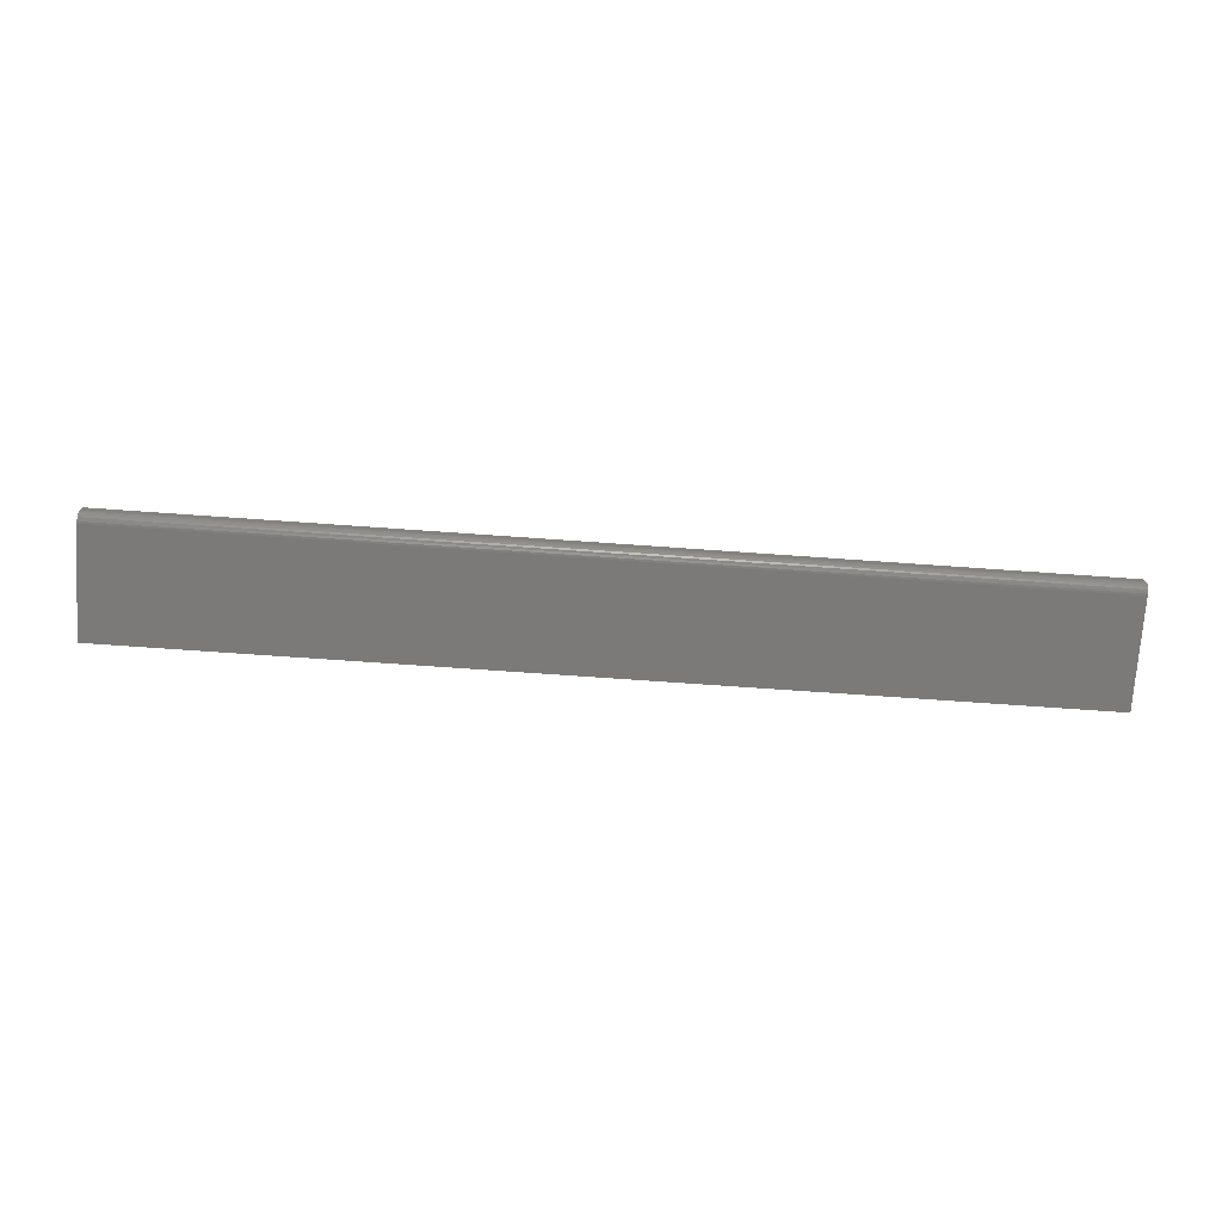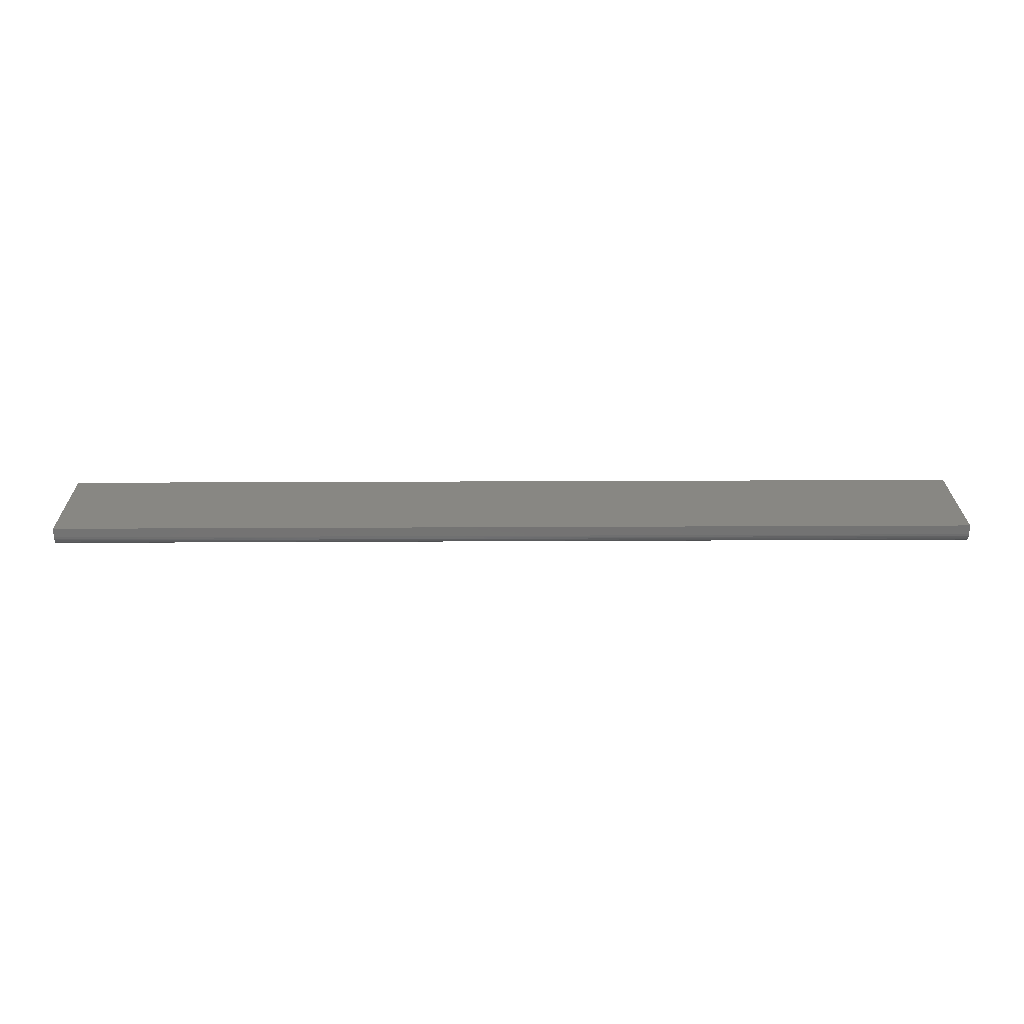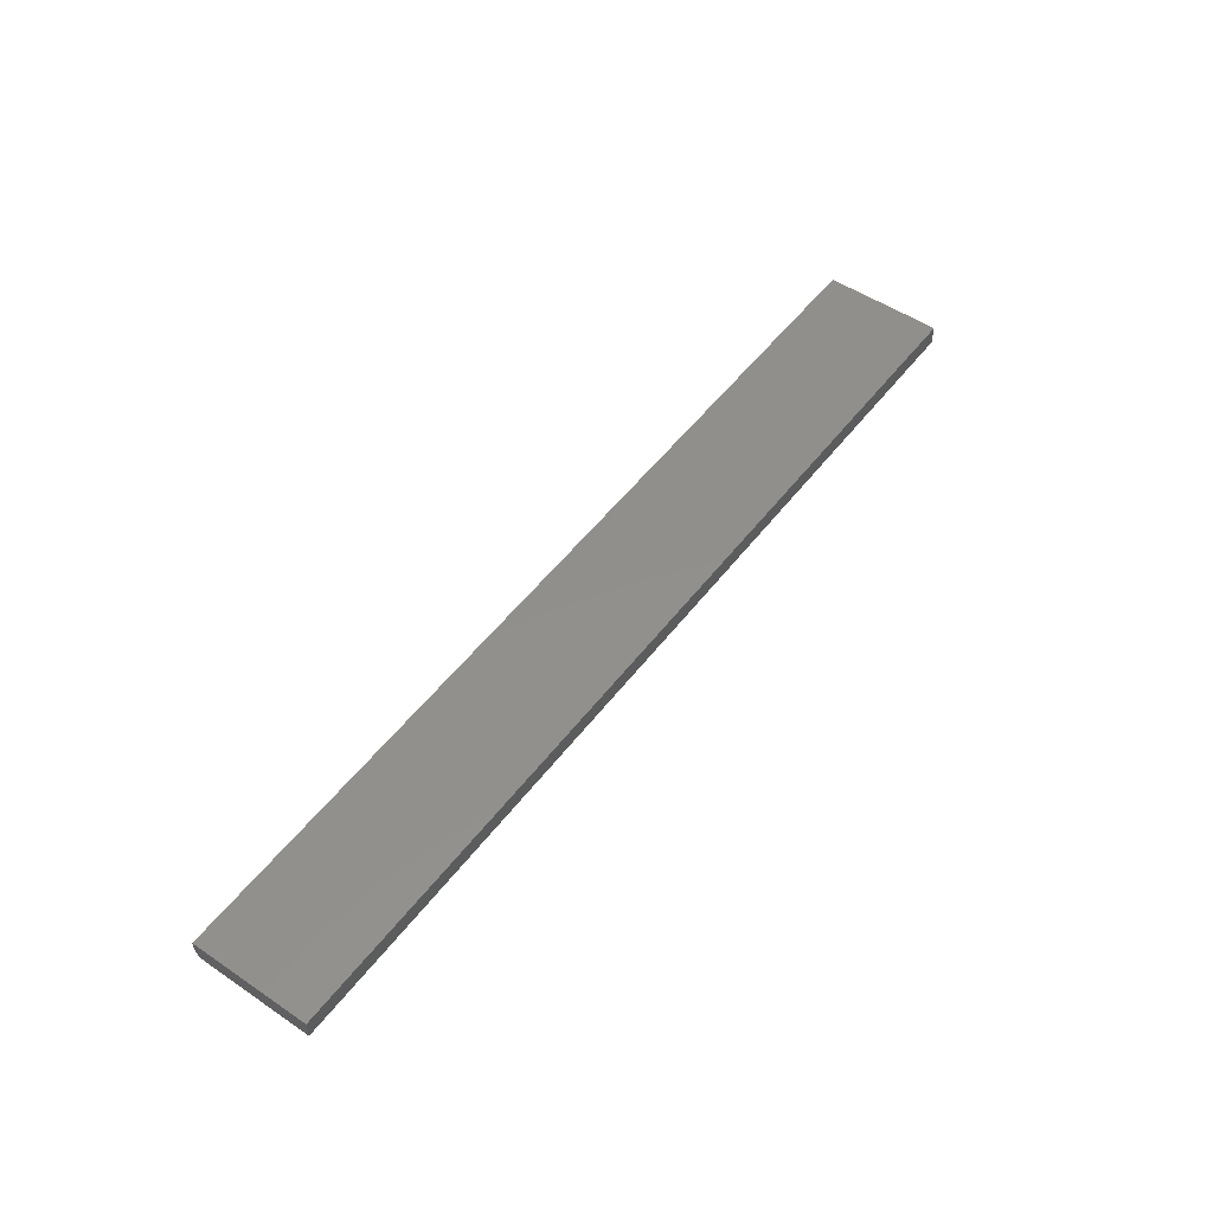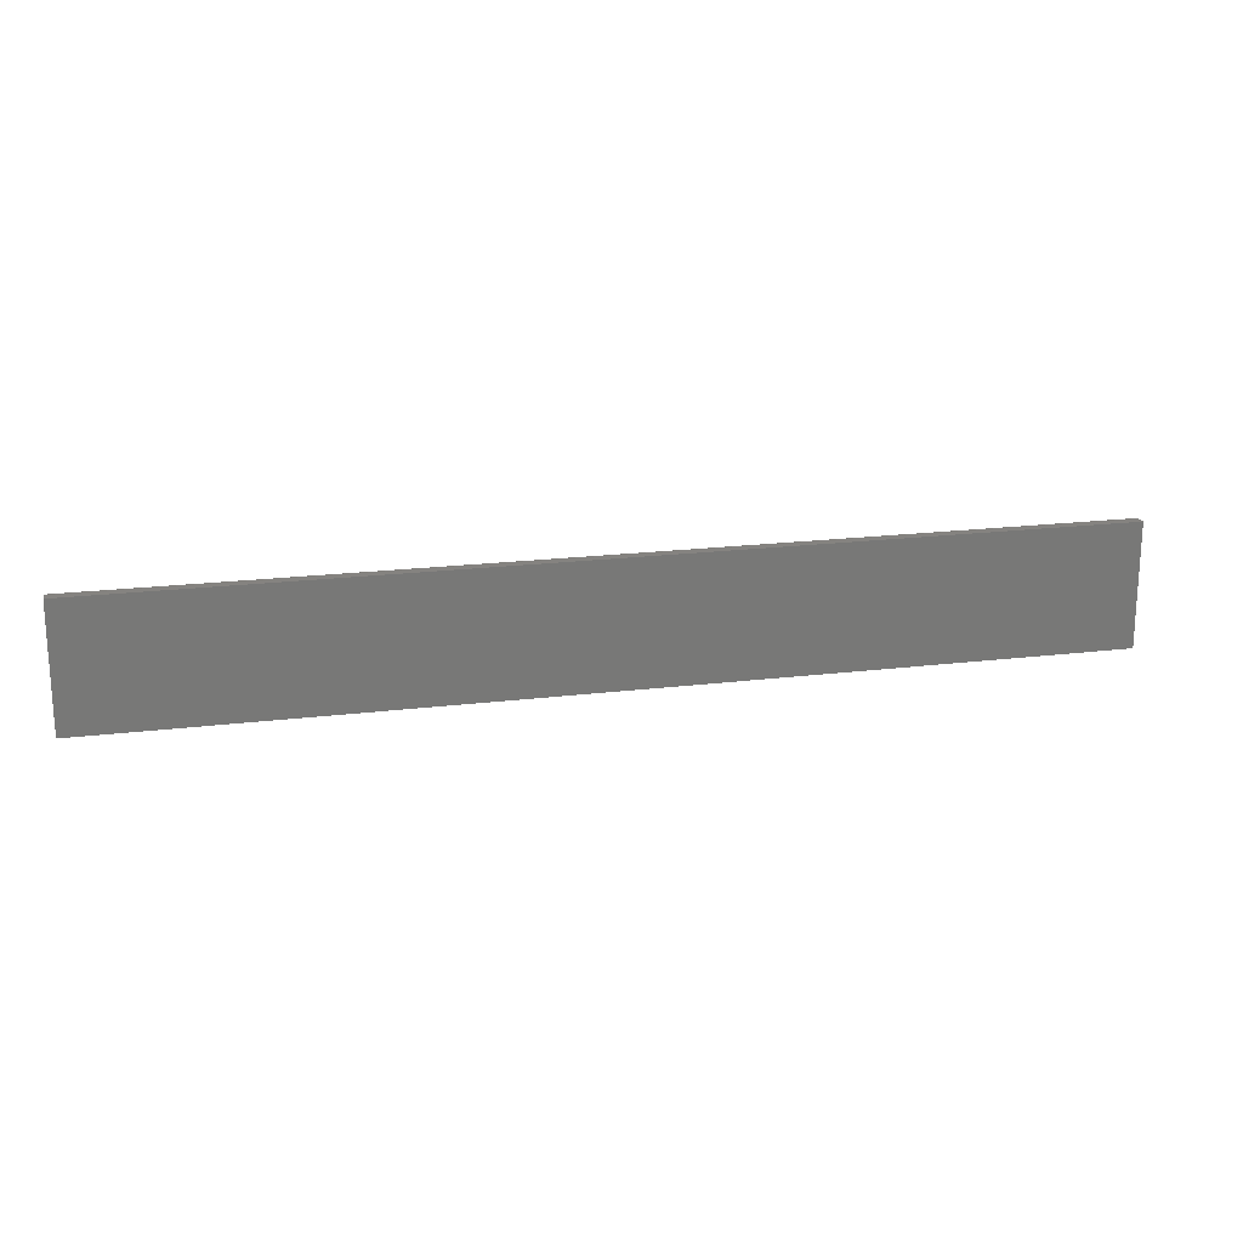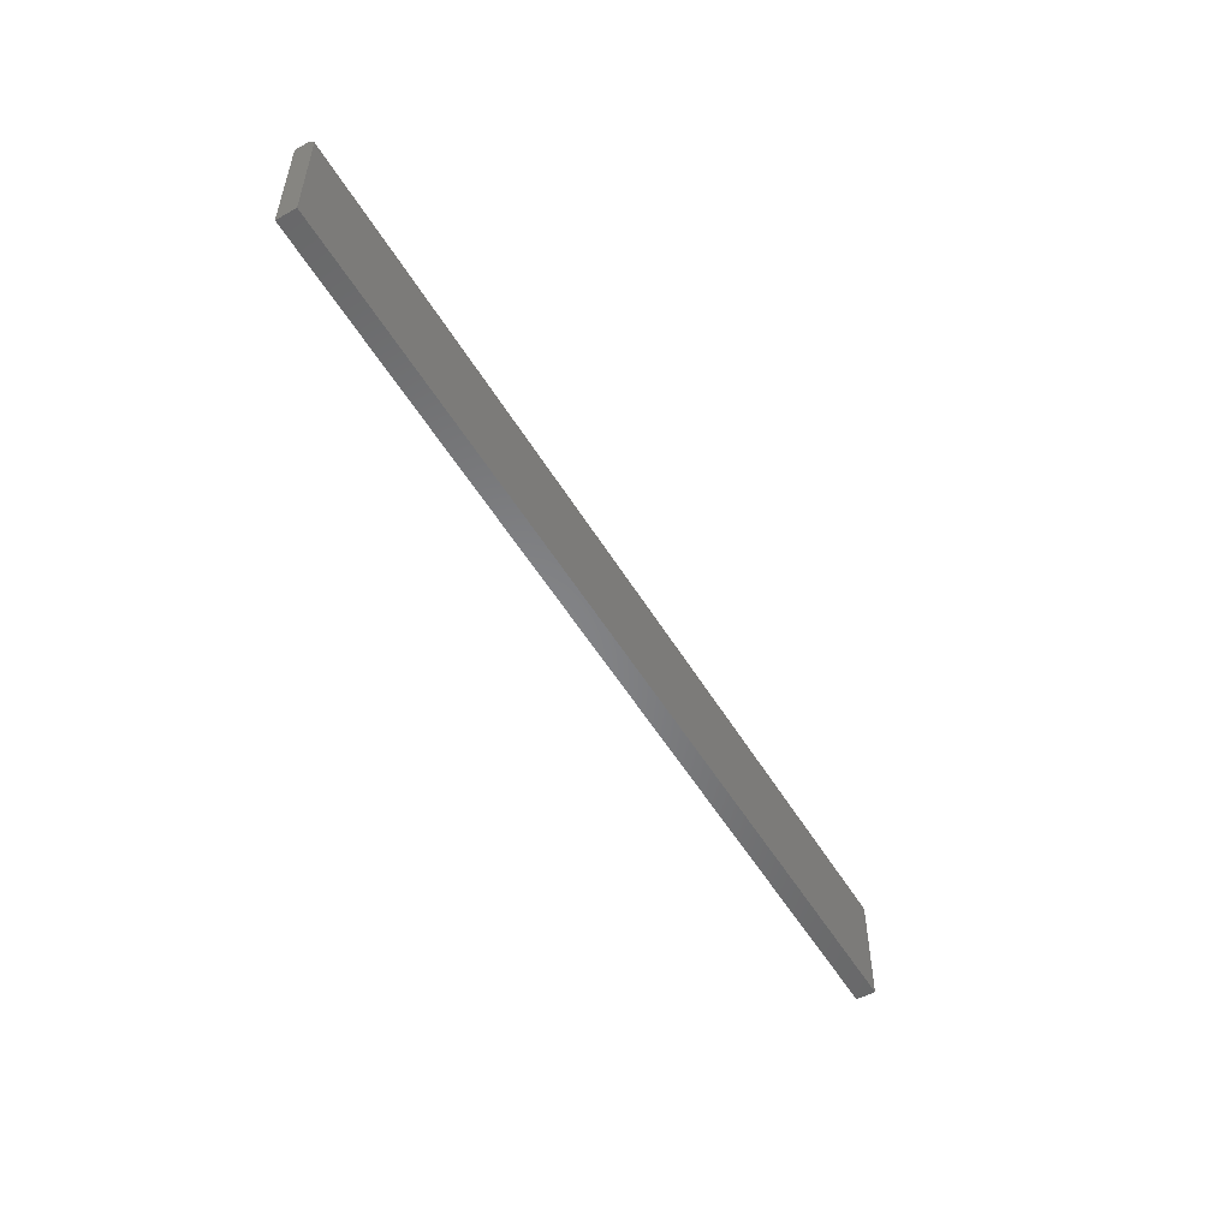
<metadata>
{"format":"stl","ext":"stl","renderer":"f3d","projection":"perspective","resolution":1024,"background":"white","views":[{"elev":-73.8,"azim":176.0,"up":"+Z"},{"elev":24.3,"azim":179.5,"up":"+Z"},{"elev":51.8,"azim":-53.8,"up":"+Z"},{"elev":19.1,"azim":-13.2,"up":"+Y"},{"elev":-53.1,"azim":120.3,"up":"+Y"}]}
</metadata>
<code>
# stl→obj: 24 verts, 44 faces
v -0.75 -0.1016 0
v -0.75 0.07229 0
v 0.75 -0.1016 0
v 0.75 0.07229 0
v -0.75 0.08791 0.01562
v -0.75 0.08761 0.01258
v -0.75 0.08672 0.009646
v -0.75 0.07827 0.001189
v -0.75 0.07533 0.0003002
v -0.75 -0.1016 0.03125
v -0.75 0.08791 0.03125
v -0.75 0.08528 0.006944
v -0.75 0.08333 0.004576
v -0.75 0.08097 0.002633
v 0.75 0.08791 0.03125
v 0.75 0.08791 0.01562
v 0.75 0.08528 0.006944
v 0.75 0.08761 0.01258
v 0.75 0.08672 0.009646
v 0.75 0.08097 0.002633
v 0.75 0.08333 0.004576
v 0.75 -0.1016 0.03125
v 0.75 0.07533 0.0003002
v 0.75 0.07827 0.001189
f 1 2 3
f 3 2 4
f 5 6 7
f 2 8 9
f 10 11 8
f 10 8 2
f 10 2 1
f 11 5 7
f 11 7 12
f 11 12 13
f 11 13 14
f 11 14 8
f 15 16 11
f 11 16 5
f 16 17 18
f 17 19 18
f 20 21 17
f 4 22 3
f 15 22 4
f 15 4 23
f 15 23 24
f 15 24 20
f 15 20 17
f 15 17 16
f 4 2 23
f 23 2 9
f 23 9 24
f 24 9 8
f 24 8 20
f 20 8 14
f 20 14 21
f 21 14 13
f 21 13 17
f 17 13 12
f 17 12 19
f 19 12 7
f 19 7 18
f 18 7 6
f 18 6 16
f 16 6 5
f 10 22 11
f 11 22 15
f 10 1 22
f 22 1 3

</code>
